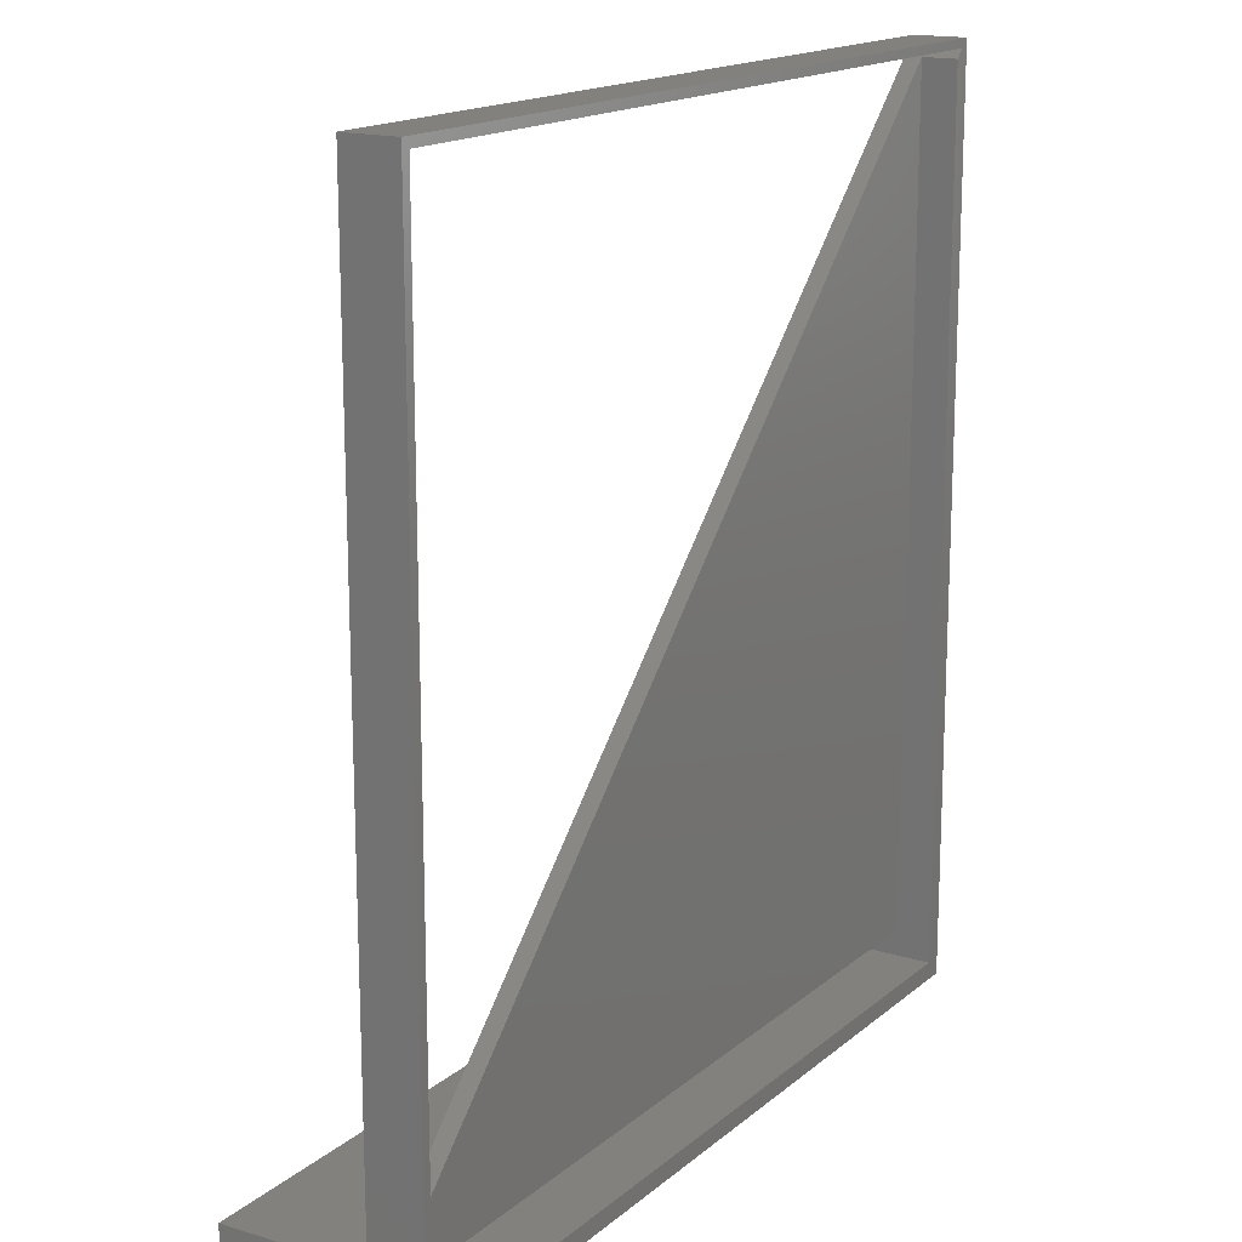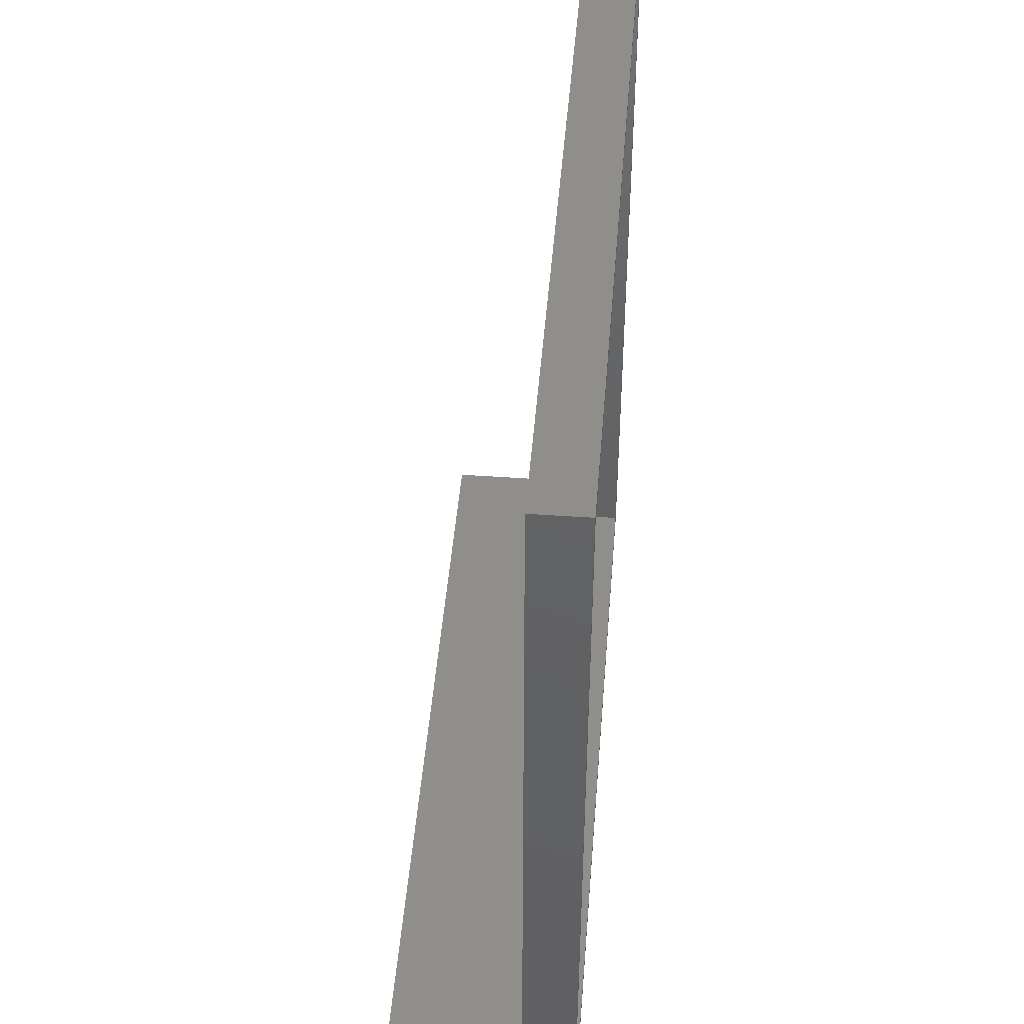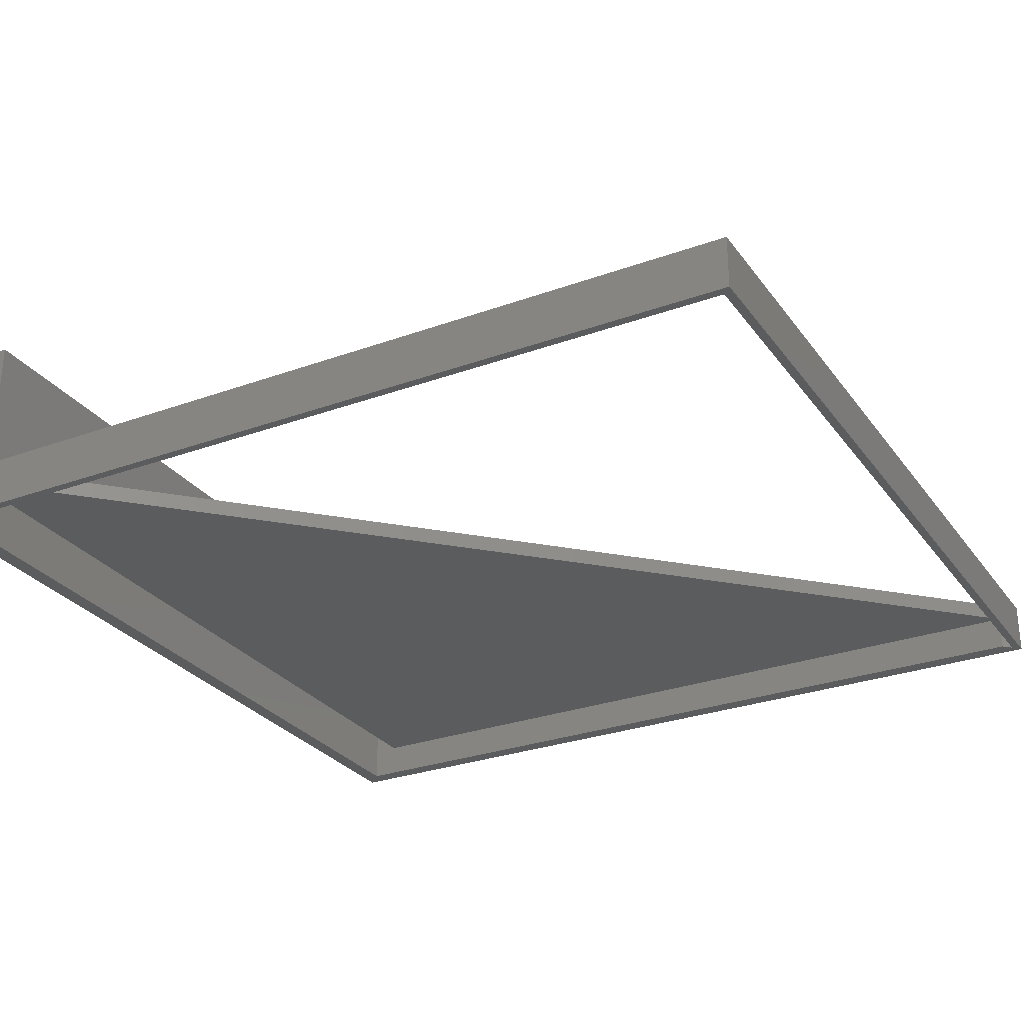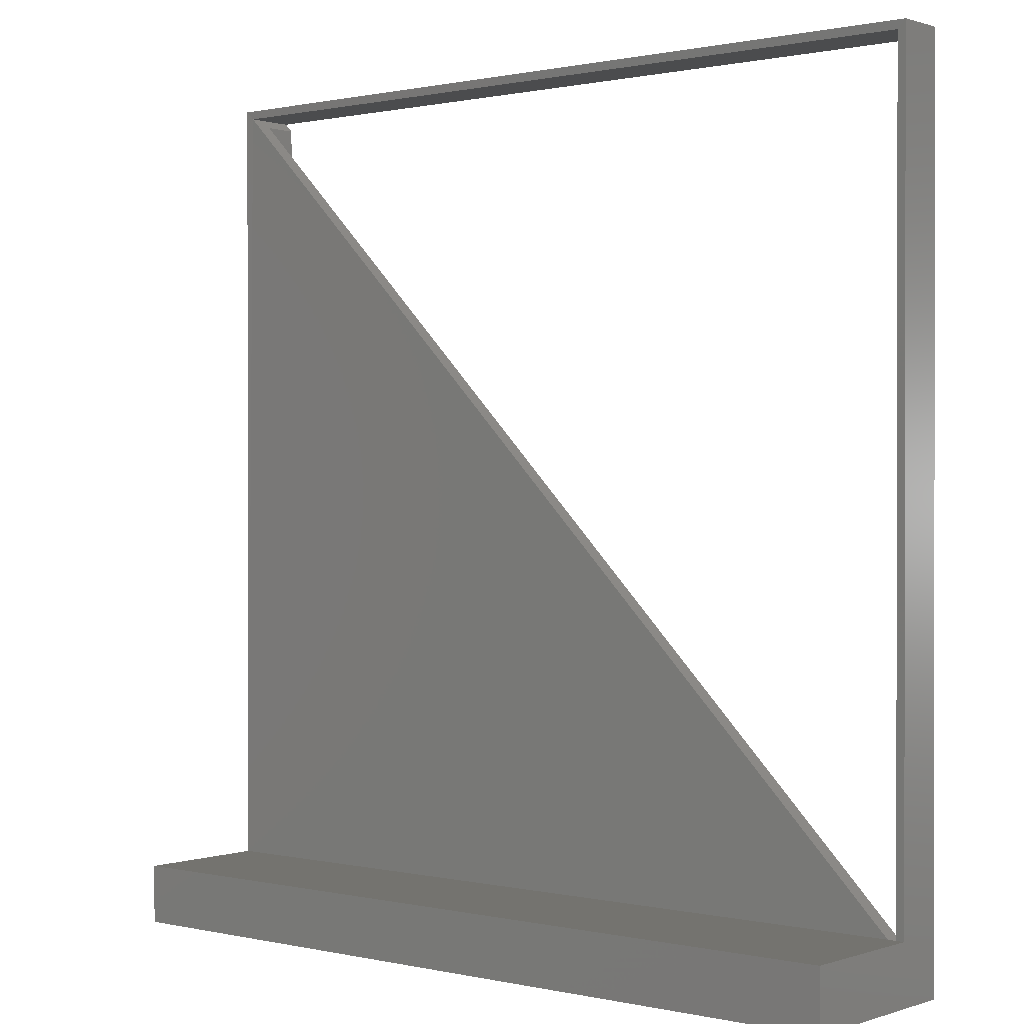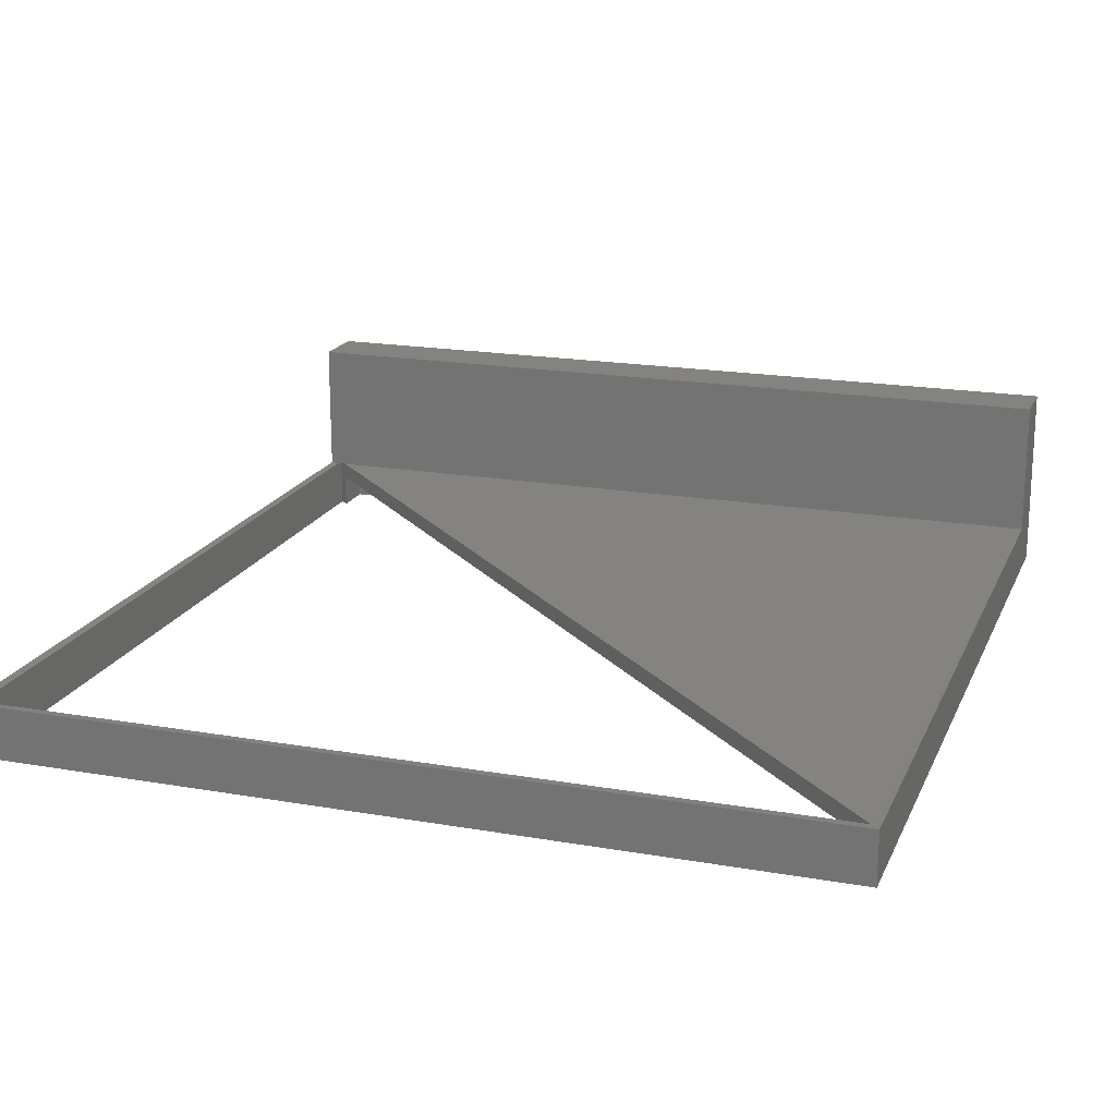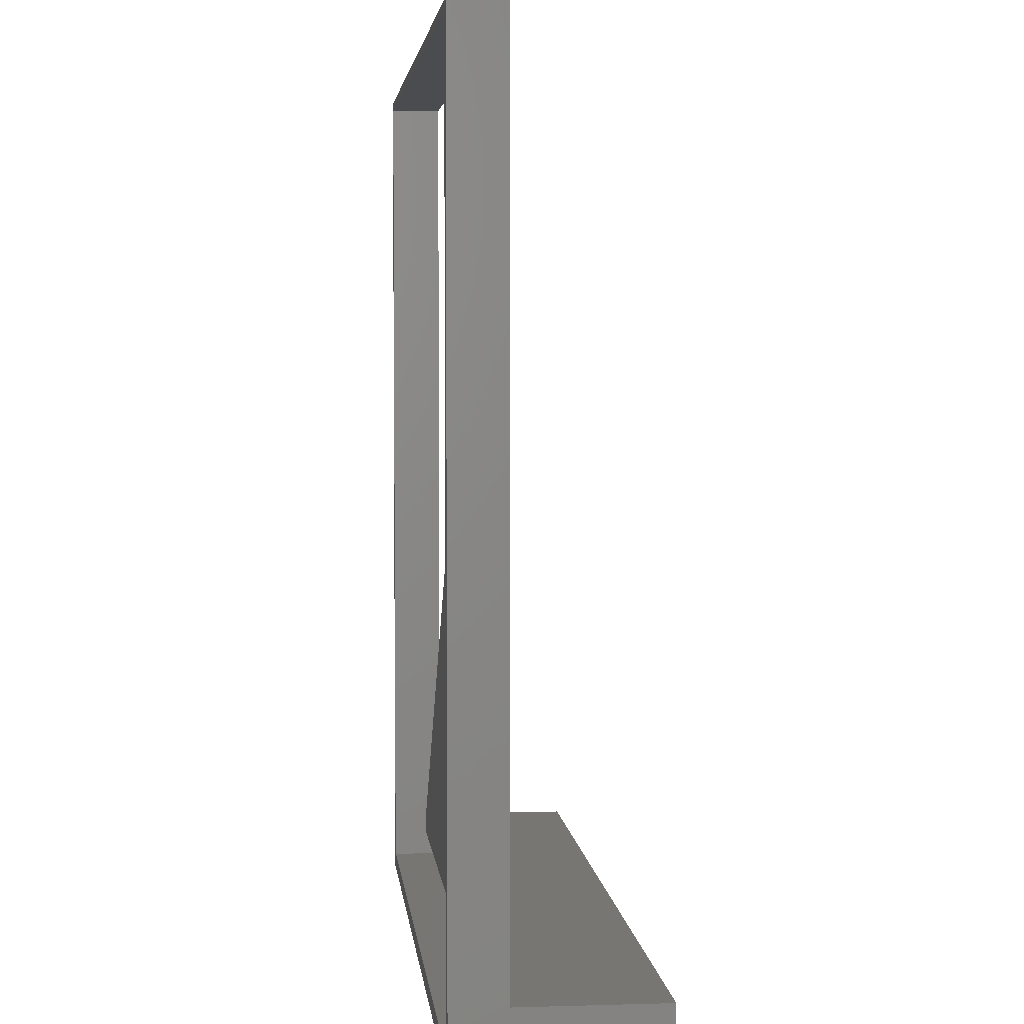
<metadata>
{"format":"stl","ext":"stl","renderer":"f3d","projection":"perspective","resolution":1024,"background":"white","views":[{"elev":16.3,"azim":121.8,"up":"+Y"},{"elev":46.4,"azim":94.6,"up":"+Y"},{"elev":-28.4,"azim":118.7,"up":"+Z"},{"elev":0.6,"azim":39.9,"up":"+Y"},{"elev":18.7,"azim":-161.5,"up":"+Z"},{"elev":3.8,"azim":-95.7,"up":"+Y"}]}
</metadata>
<code>
# stl→obj: 32 verts, 64 faces
v -0.3672 0.7422 -0.05428
v -0.3672 0.7422 -0.08594
v -0.375 0.75 -0.08594
v -0.375 0.75 -0.03906
v 0.3672 0.007812 -0.03906
v 0.3672 0.007812 -0.05428
v 0.375 -1.11e-16 -0.03906
v 0.375 -1.11e-16 -0.08594
v 0.3672 0.007812 -0.08594
v 0.375 0.75 -0.03906
v 0.375 0.75 -0.08594
v 0.375 0.007812 -0.03906
v 0.3828 0.7578 -0.08594
v -0.3828 0.7578 -0.08594
v 0.3672 -0.03125 -0.08594
v -0.3828 -0.04688 -0.08594
v -0.3672 -0.03125 -0.08594
v 0.3828 -0.04688 -0.08594
v 0.3828 0.007812 -0.03865
v 0.3828 0.7578 -0.03865
v -0.3828 0.7578 -0.03865
v -0.3828 0.007812 -0.03865
v -0.3672 -0.007812 -0.05428
v 0.3672 -0.007812 -0.05428
v 0.3672 -0.03125 0.07204
v 0.3672 -0.007812 0.07204
v -0.3672 -0.03125 0.07204
v -0.3672 -0.007812 0.07204
v -0.3828 0.007812 0.08766
v 0.3828 0.007812 0.08766
v 0.3828 -0.04688 0.08766
v -0.3828 -0.04688 0.08766
f 1 2 3
f 1 3 4
f 1 4 5
f 1 5 6
f 7 8 9
f 7 9 6
f 7 6 5
f 10 11 12
f 12 11 8
f 12 8 7
f 11 10 3
f 3 10 4
f 12 7 5
f 13 3 14
f 13 11 3
f 9 8 15
f 16 14 3
f 16 3 2
f 16 2 17
f 16 17 15
f 16 15 18
f 18 15 8
f 18 8 11
f 18 11 13
f 19 10 12
f 19 20 10
f 20 4 10
f 20 21 4
f 22 4 21
f 22 5 4
f 23 1 24
f 24 1 6
f 24 6 9
f 24 9 15
f 24 15 25
f 24 25 26
f 27 17 28
f 28 17 23
f 17 2 23
f 23 2 1
f 29 5 22
f 30 19 12
f 30 12 5
f 30 5 29
f 27 25 17
f 17 25 15
f 13 20 18
f 18 20 19
f 18 19 31
f 31 19 30
f 31 30 32
f 32 30 29
f 32 29 16
f 16 29 22
f 16 22 14
f 14 22 21
f 32 16 31
f 31 16 18
f 20 13 21
f 21 13 14
f 25 27 26
f 26 27 28
f 28 23 26
f 26 23 24

</code>
